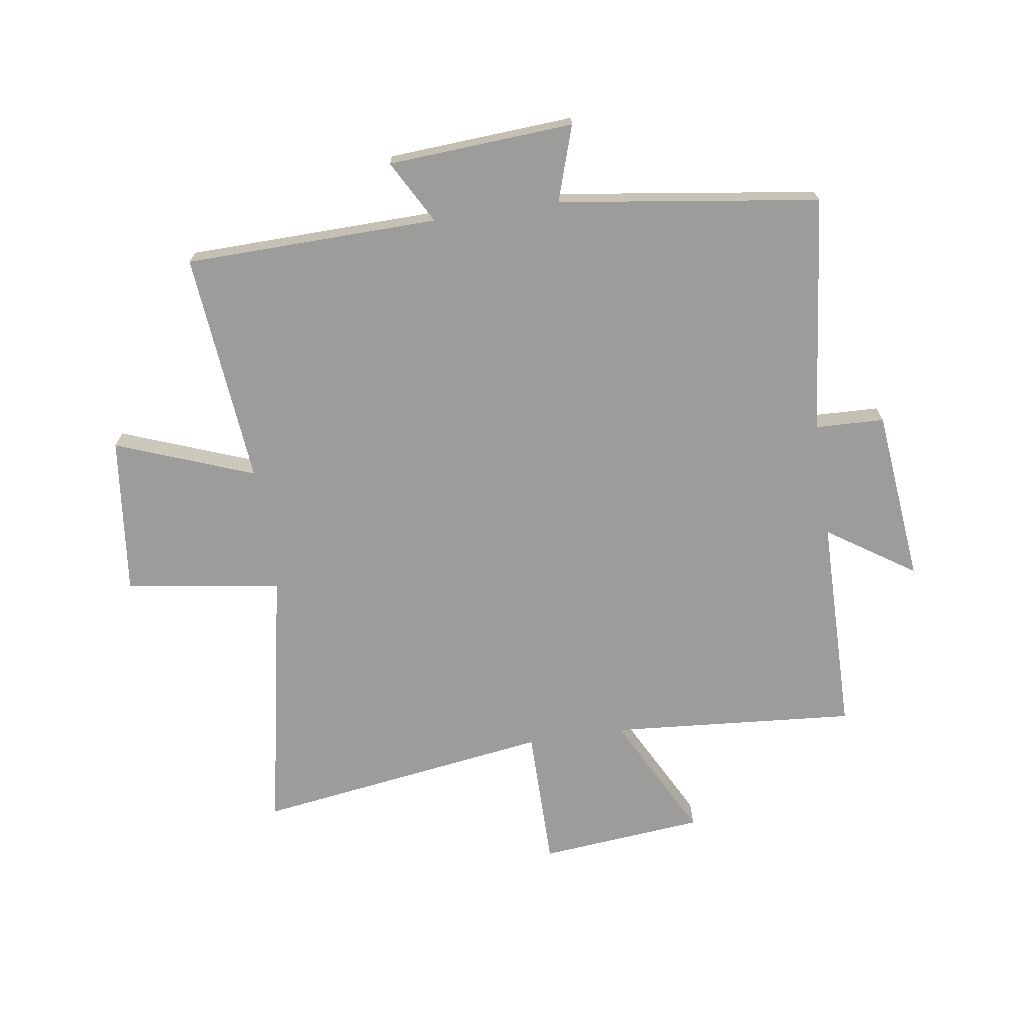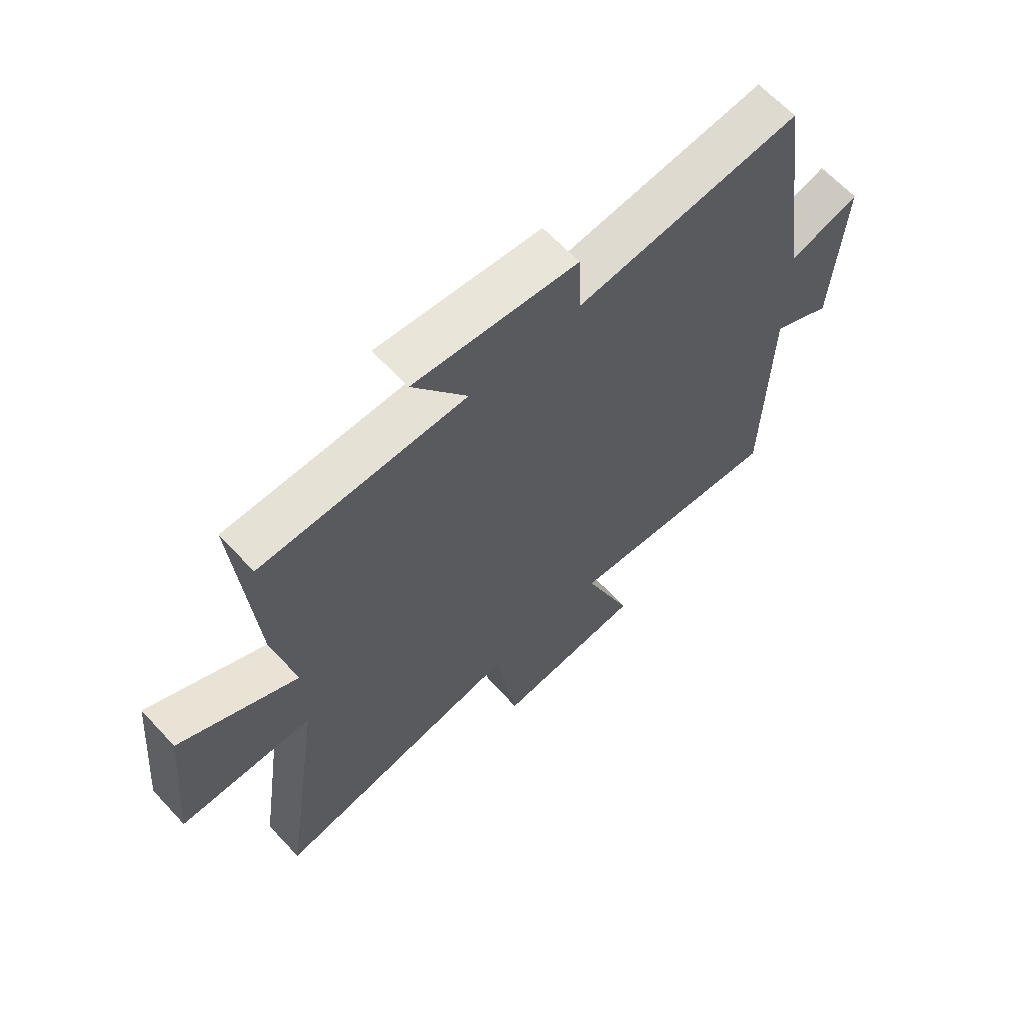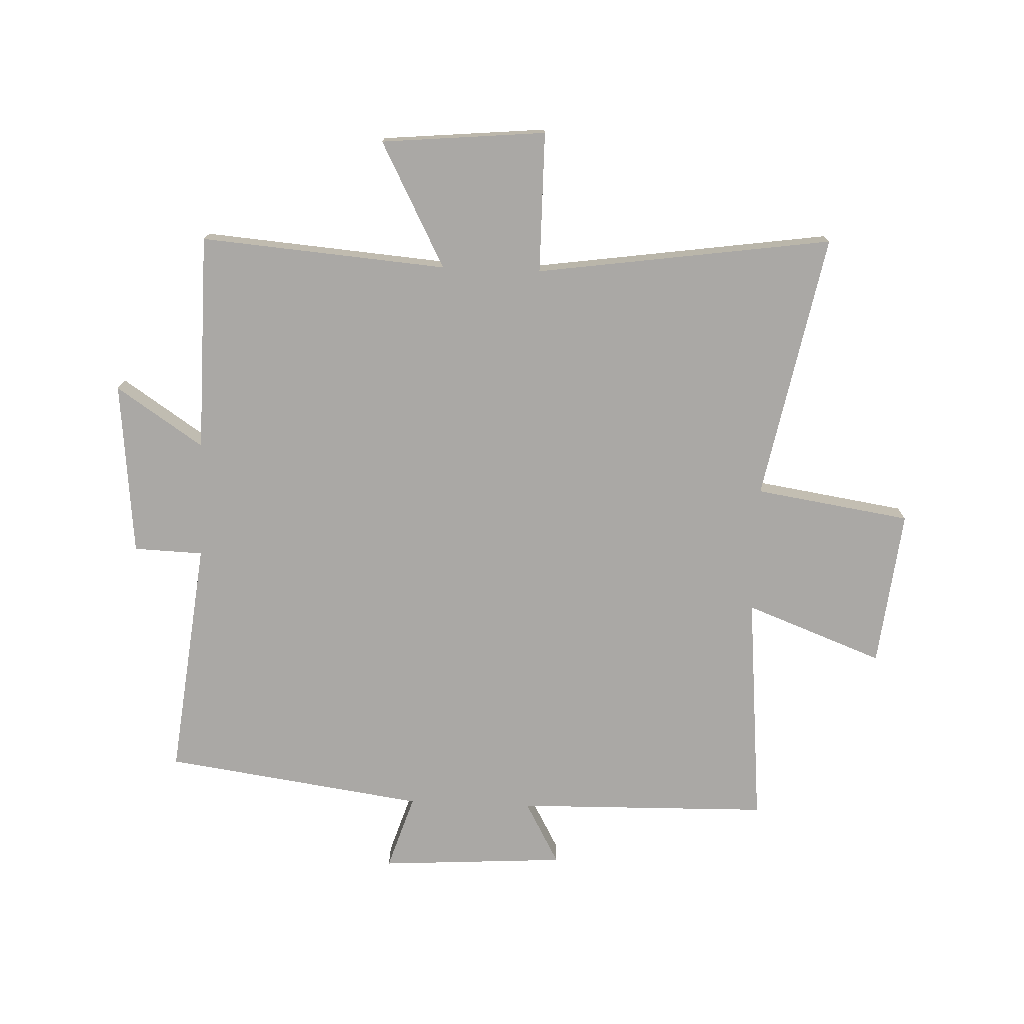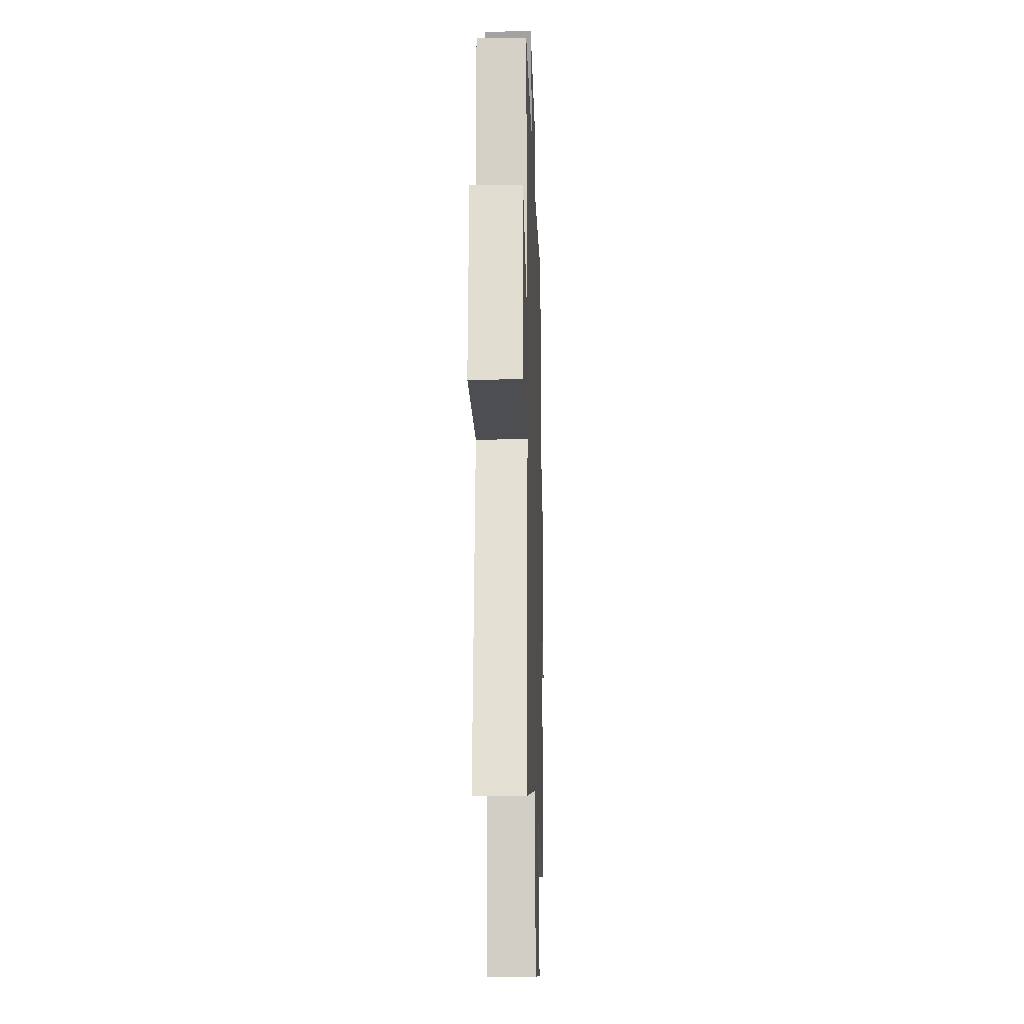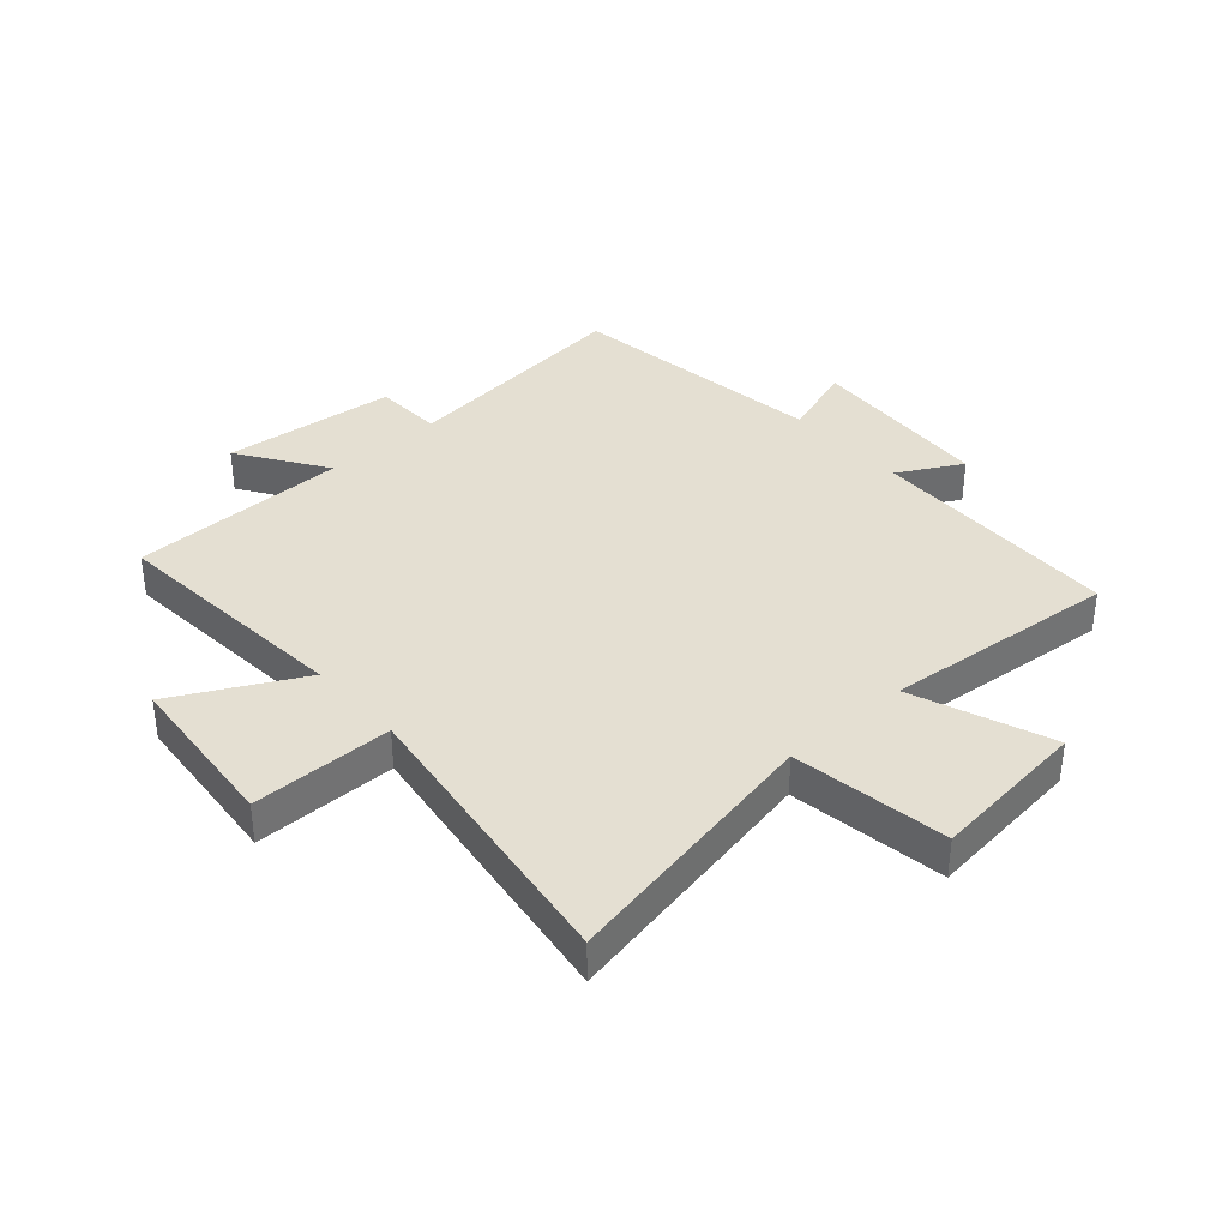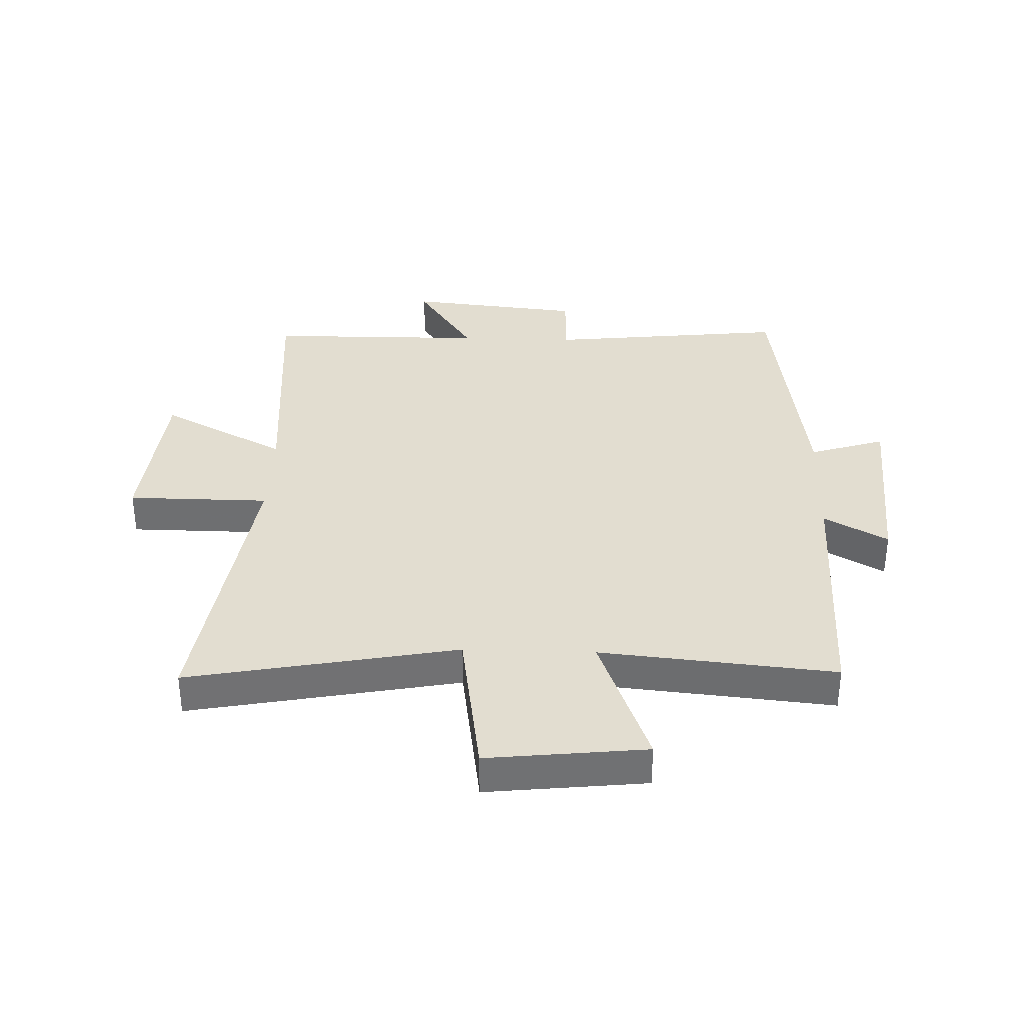
<metadata>
{"format":"obj","ext":"obj","renderer":"f3d","projection":"perspective","resolution":1024,"background":"white","views":[{"elev":-70.2,"azim":-81.5,"up":"+Y"},{"elev":64.3,"azim":137.2,"up":"+Z"},{"elev":-75.1,"azim":87.7,"up":"+Y"},{"elev":-16.6,"azim":91.8,"up":"+Z"},{"elev":36.9,"azim":138.4,"up":"+Y"},{"elev":35.1,"azim":-178.0,"up":"+Y"}]}
</metadata>
<code>
v -0.438 0.07 0.545
v -0.035 0.07 0.5
v -0.031 0.07 0.617
v 0.263 0.07 0.647
v 0.165 0.07 0.5
v 0.533 0.07 0.496
v 0.5 0.07 0.08
v 0.712 0.07 0.191
v 0.738 0.07 -0.087
v 0.5 0.07 -0.088
v 0.572 0.07 -0.588
v 0.121 0.07 -0.5
v 0.081 0.07 -0.763
v -0.185 0.07 -0.733
v -0.097 0.07 -0.5
v -0.491 0.07 -0.537
v -0.5 0.07 -0.109
v -0.607 0.07 -0.168
v -0.627 0.07 0.146
v -0.5 0.07 0.105
v -0.438 0 0.545
v -0.035 0 0.5
v -0.031 0 0.617
v 0.263 0 0.647
v 0.165 0 0.5
v 0.533 0 0.496
v 0.5 0 0.08
v 0.712 0 0.191
v 0.738 0 -0.087
v 0.5 0 -0.088
v 0.572 0 -0.588
v 0.121 0 -0.5
v 0.081 0 -0.763
v -0.185 0 -0.733
v -0.097 0 -0.5
v -0.491 0 -0.537
v -0.5 0 -0.109
v -0.607 0 -0.168
v -0.627 0 0.146
v -0.5 0 0.105
f 17 18 19 20
f 20 1 2
f 17 20 2
f 16 17 2
f 15 16 2
f 12 13 14 15
f 12 15 2
f 12 2 3
f 11 12 3
f 10 11 3
f 7 8 9 10
f 7 10 3
f 5 6 7
f 5 7 3
f 3 4 5
f 40 39 38 37
f 22 21 40
f 22 40 37
f 22 37 36
f 22 36 35
f 35 34 33 32
f 22 35 32
f 23 22 32
f 23 32 31
f 23 31 30
f 30 29 28 27
f 23 30 27
f 27 26 25
f 23 27 25
f 25 24 23
f 1 21 22 2
f 2 22 23 3
f 3 23 24 4
f 4 24 25 5
f 5 25 26 6
f 6 26 27 7
f 7 27 28 8
f 8 28 29 9
f 9 29 30 10
f 10 30 31 11
f 11 31 32 12
f 12 32 33 13
f 13 33 34 14
f 14 34 35 15
f 15 35 36 16
f 16 36 37 17
f 17 37 38 18
f 18 38 39 19
f 19 39 40 20
f 20 40 21 1

</code>
